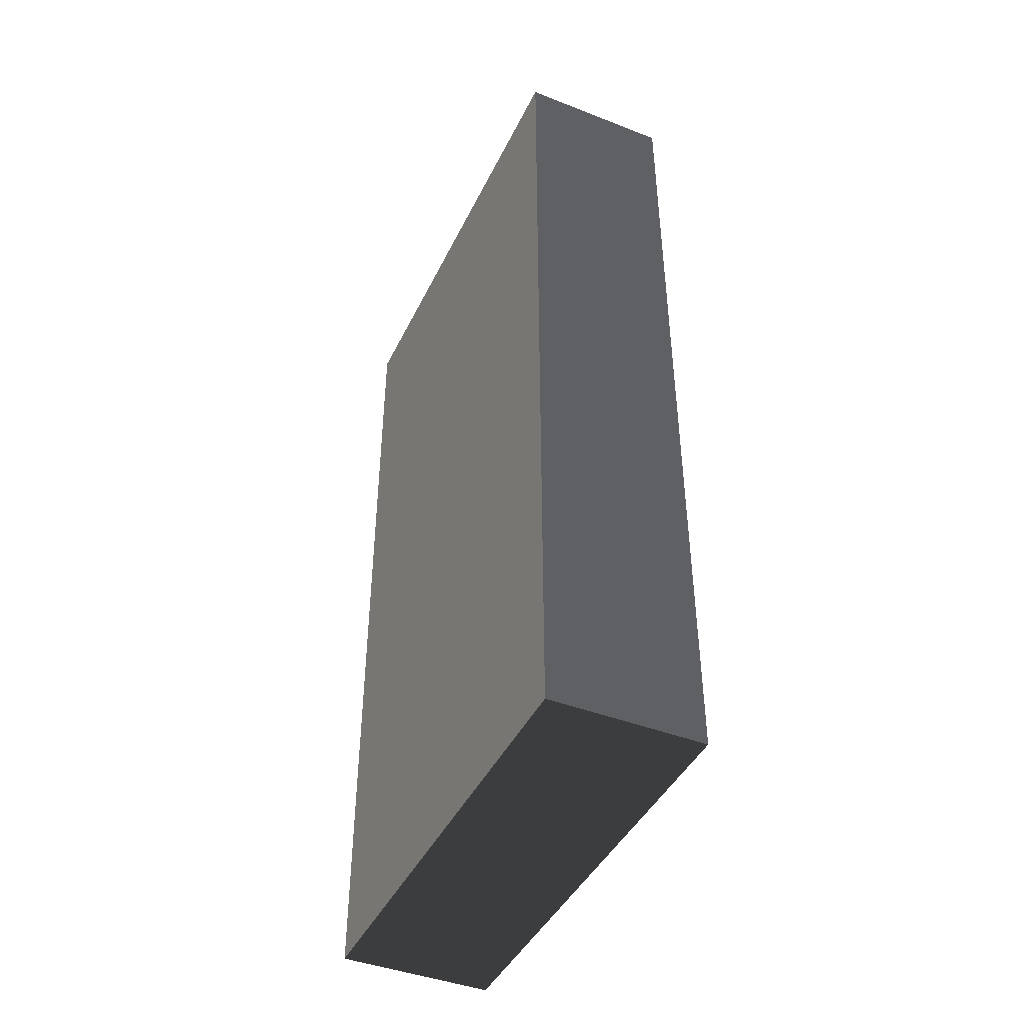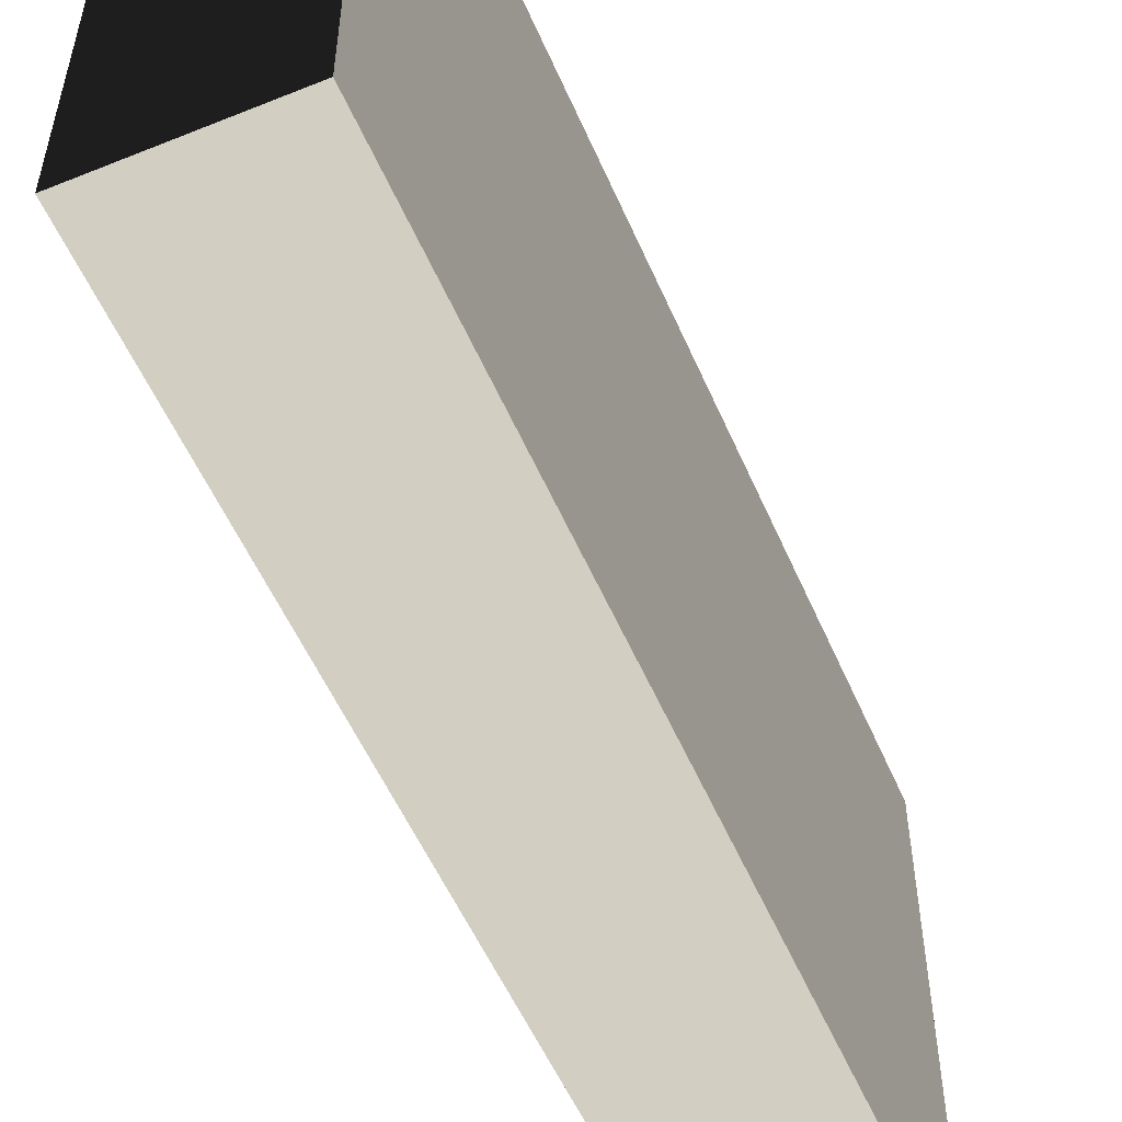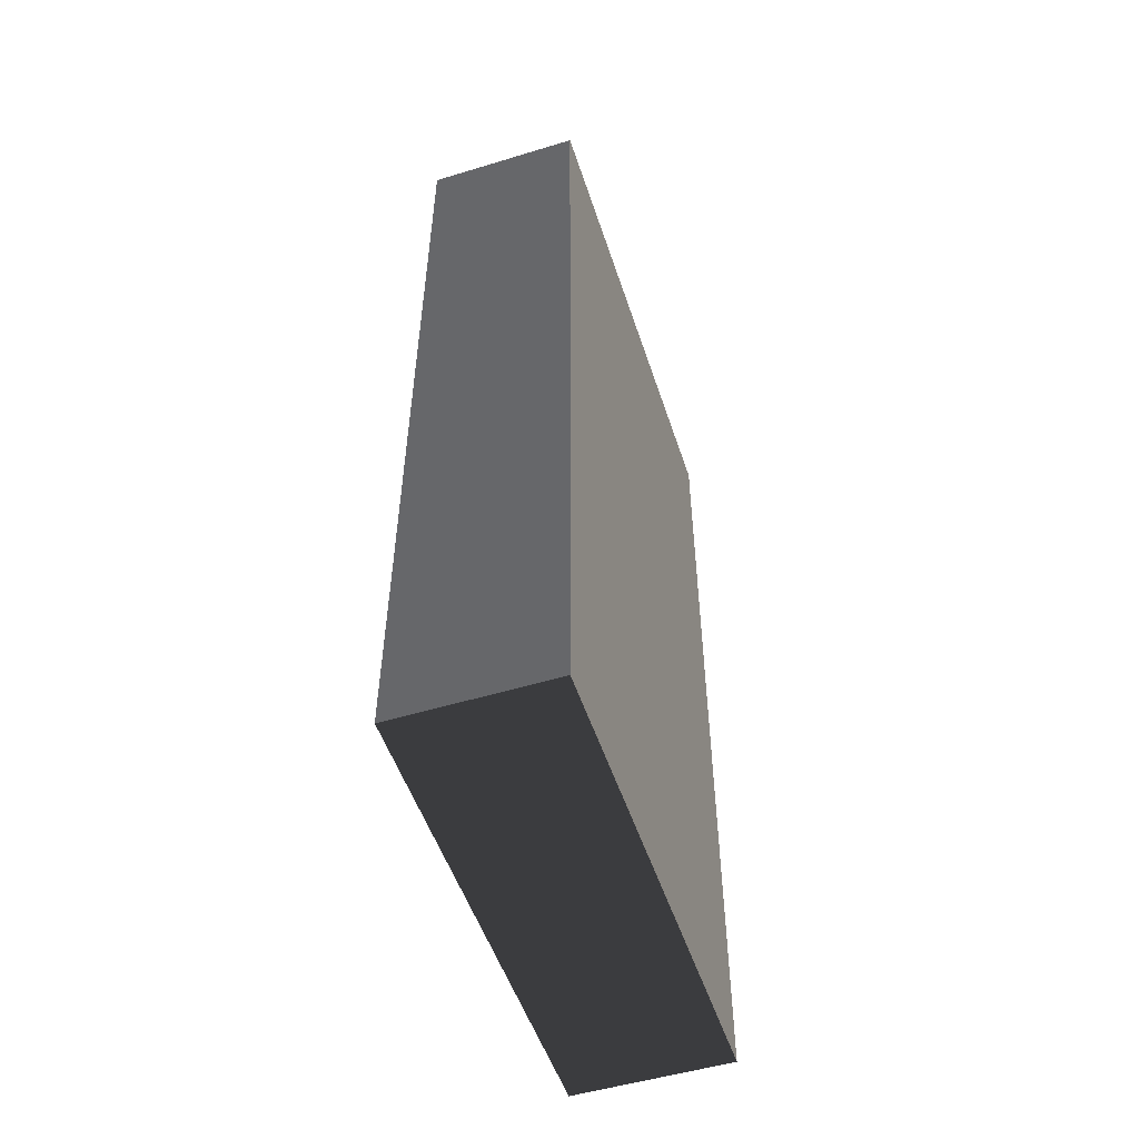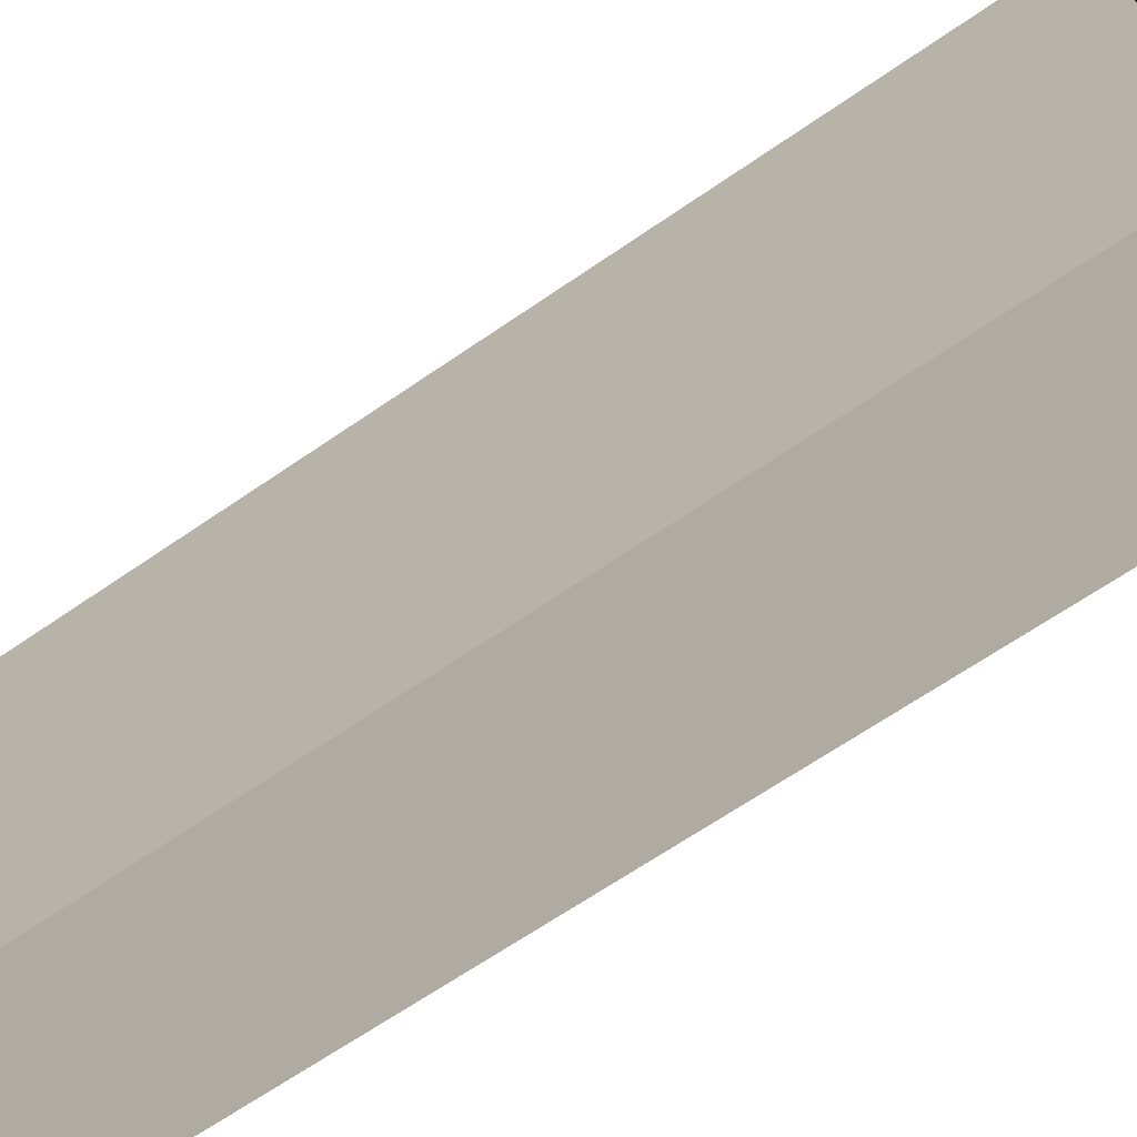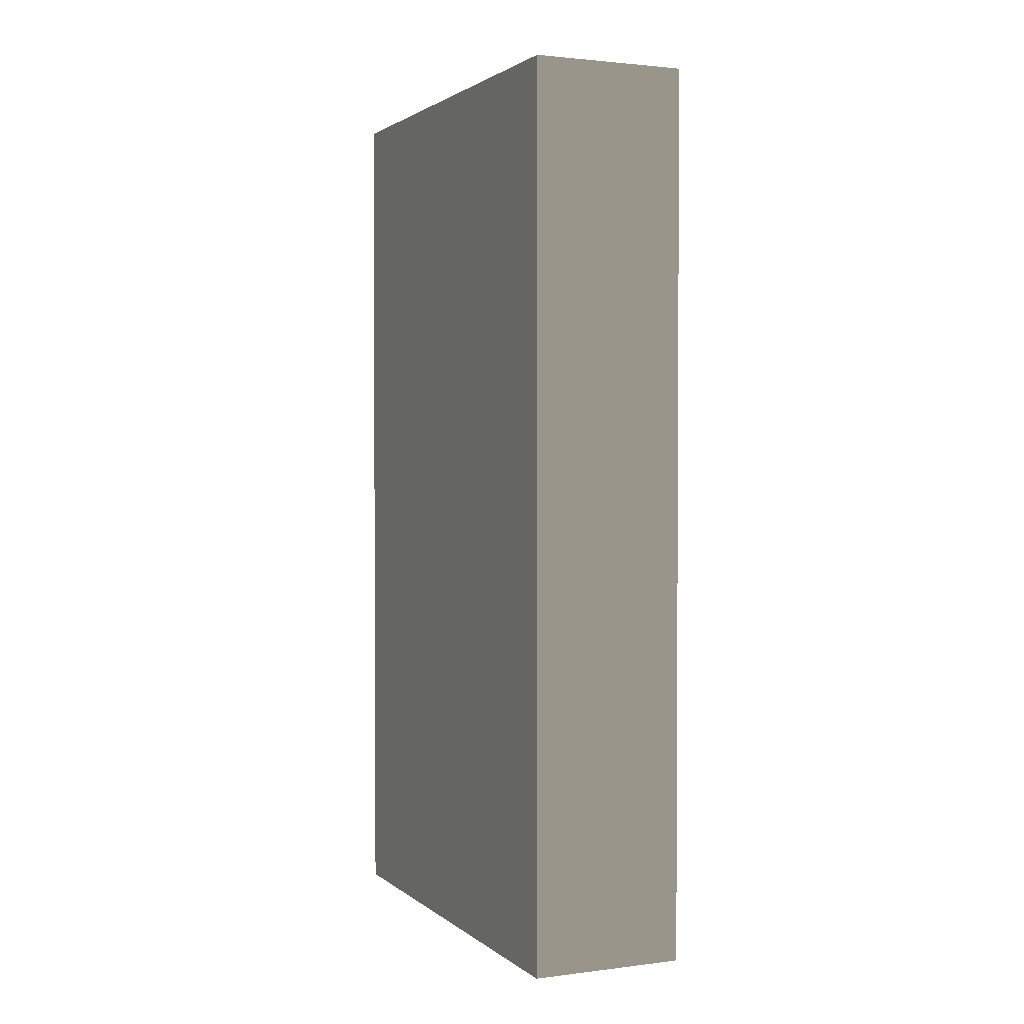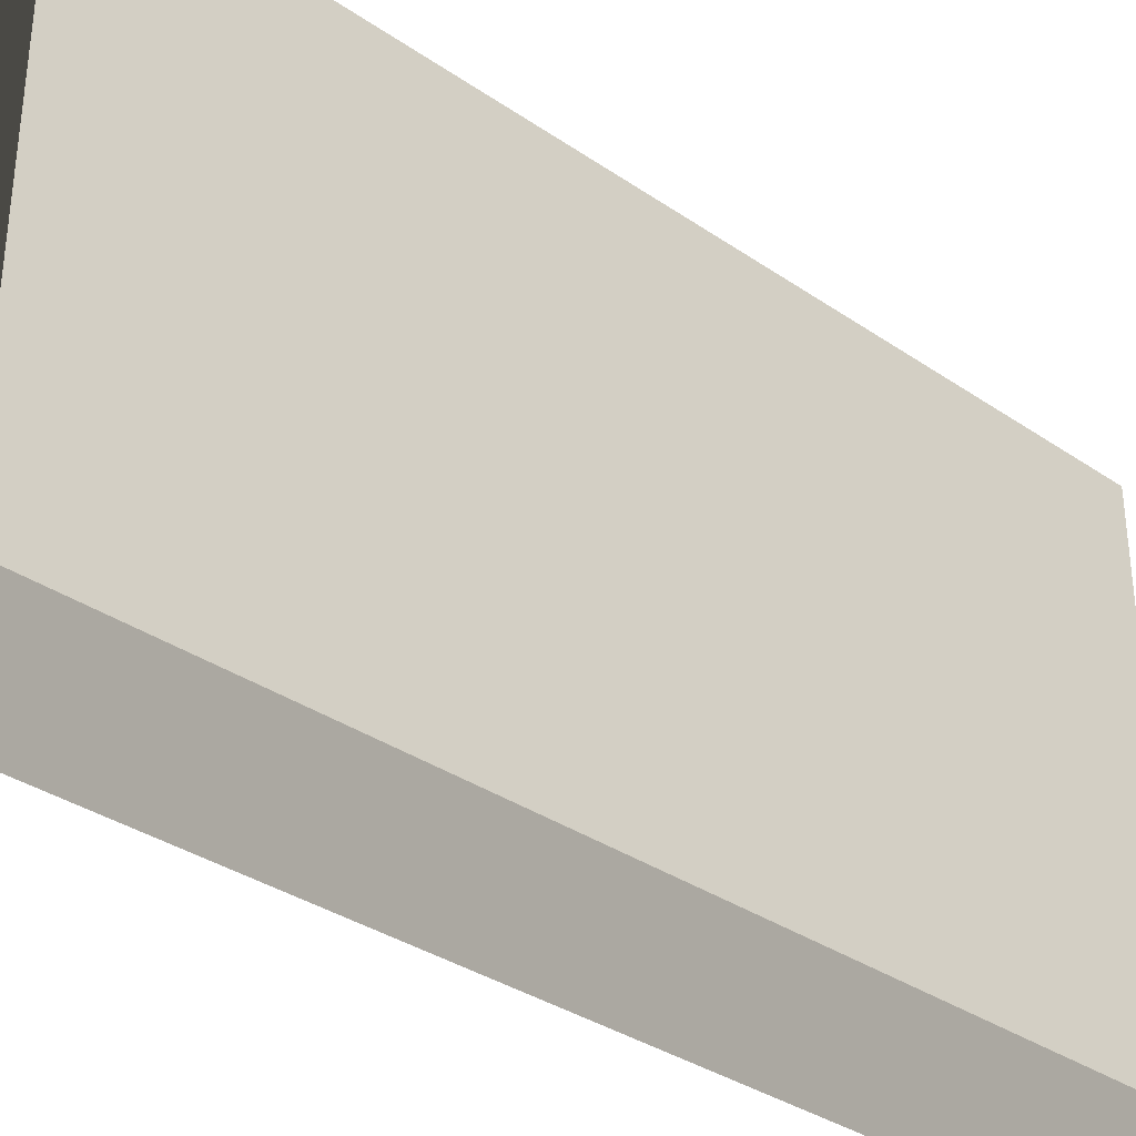
<metadata>
{"format":"obj","ext":"obj","renderer":"f3d","projection":"perspective","resolution":1024,"background":"white","views":[{"elev":-43.4,"azim":155.4,"up":"+Y"},{"elev":-54.5,"azim":23.2,"up":"+Z"},{"elev":-52.2,"azim":-161.9,"up":"+Y"},{"elev":-65.8,"azim":-55.2,"up":"+Z"},{"elev":2.0,"azim":-23.8,"up":"+Y"},{"elev":-34.2,"azim":47.2,"up":"+Z"}]}
</metadata>
<code>
v 0.4114 2.37 1.249
v -0.4114 2.37 1.249
v -0.4114 2.37 -1.249
v 0.4114 2.37 -1.249
v 0.4114 2.37 -1.249
v 0.4114 -2.37 -1.249
v 0.4114 -2.37 1.249
v 0.4114 2.37 1.249
v -0.4114 2.37 -1.249
v -0.4114 -2.37 -1.249
v 0.4114 -2.37 -1.249
v 0.4114 2.37 -1.249
v -0.4114 2.37 1.249
v -0.4114 -2.37 1.249
v -0.4114 -2.37 -1.249
v -0.4114 2.37 -1.249
v 0.4114 2.37 1.249
v 0.4114 -2.37 1.249
v -0.4114 -2.37 1.249
v -0.4114 2.37 1.249
v 0.4114 -2.37 1.249
v 0.4114 -2.37 -1.249
v -0.4114 -2.37 -1.249
v -0.4114 -2.37 1.249
g Wall_t4_(5)_36230_424
f 1 3 2
f 1 4 3
f 5 7 6
f 5 8 7
f 9 11 10
f 9 12 11
f 13 15 14
f 13 16 15
f 17 19 18
f 17 20 19
f 21 23 22
f 21 24 23

</code>
